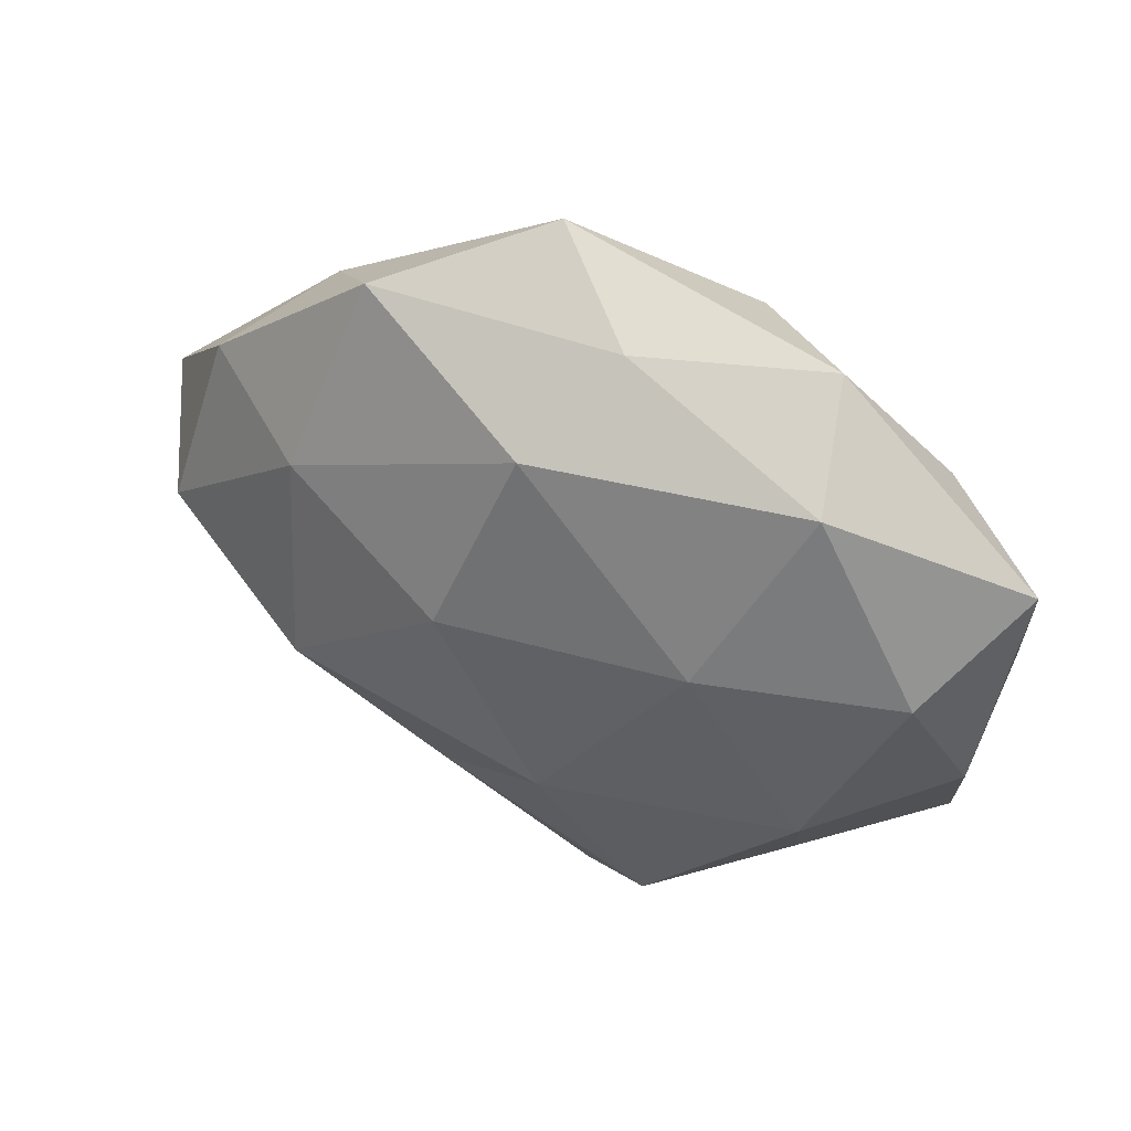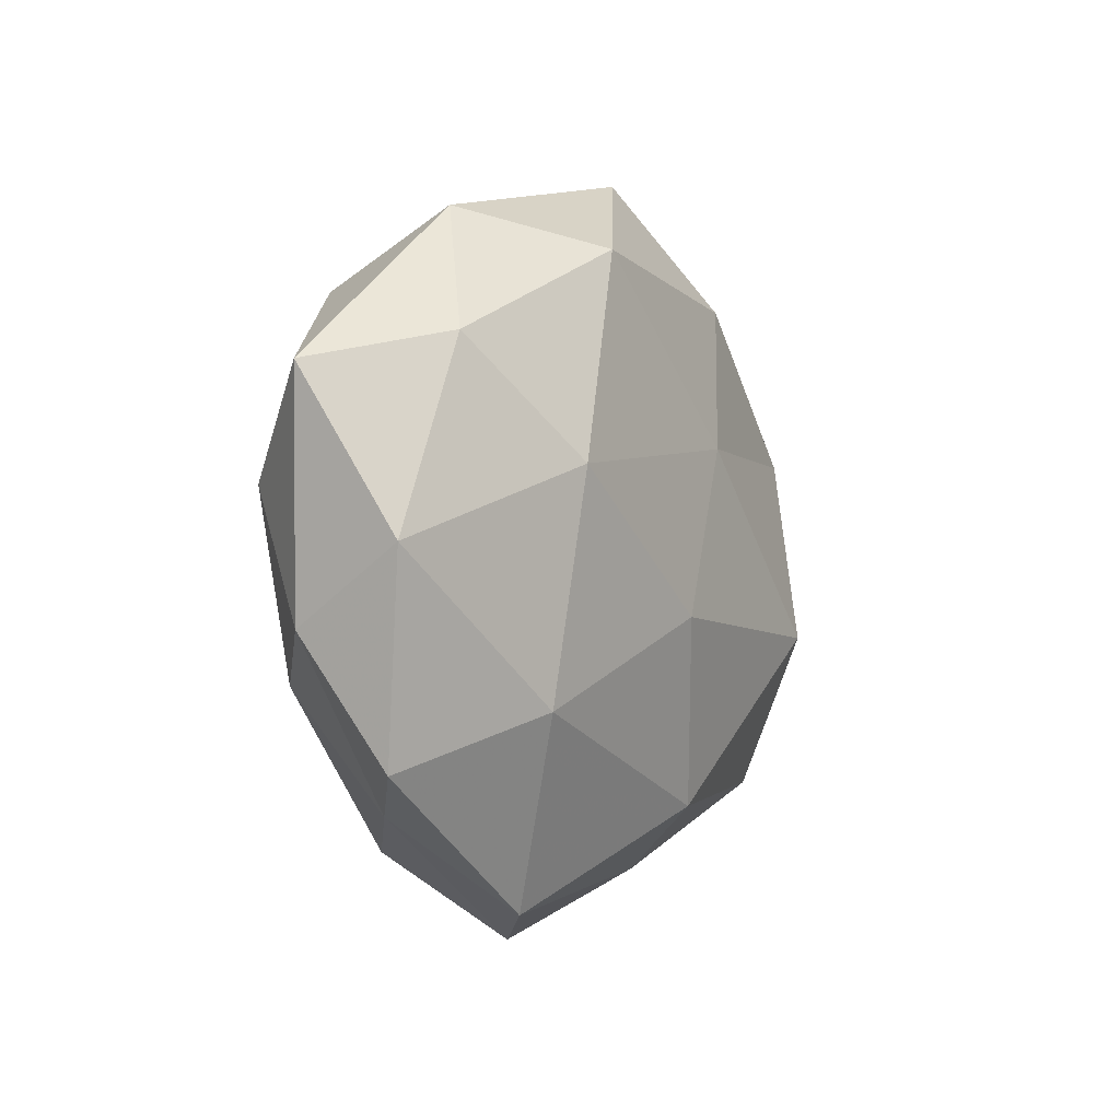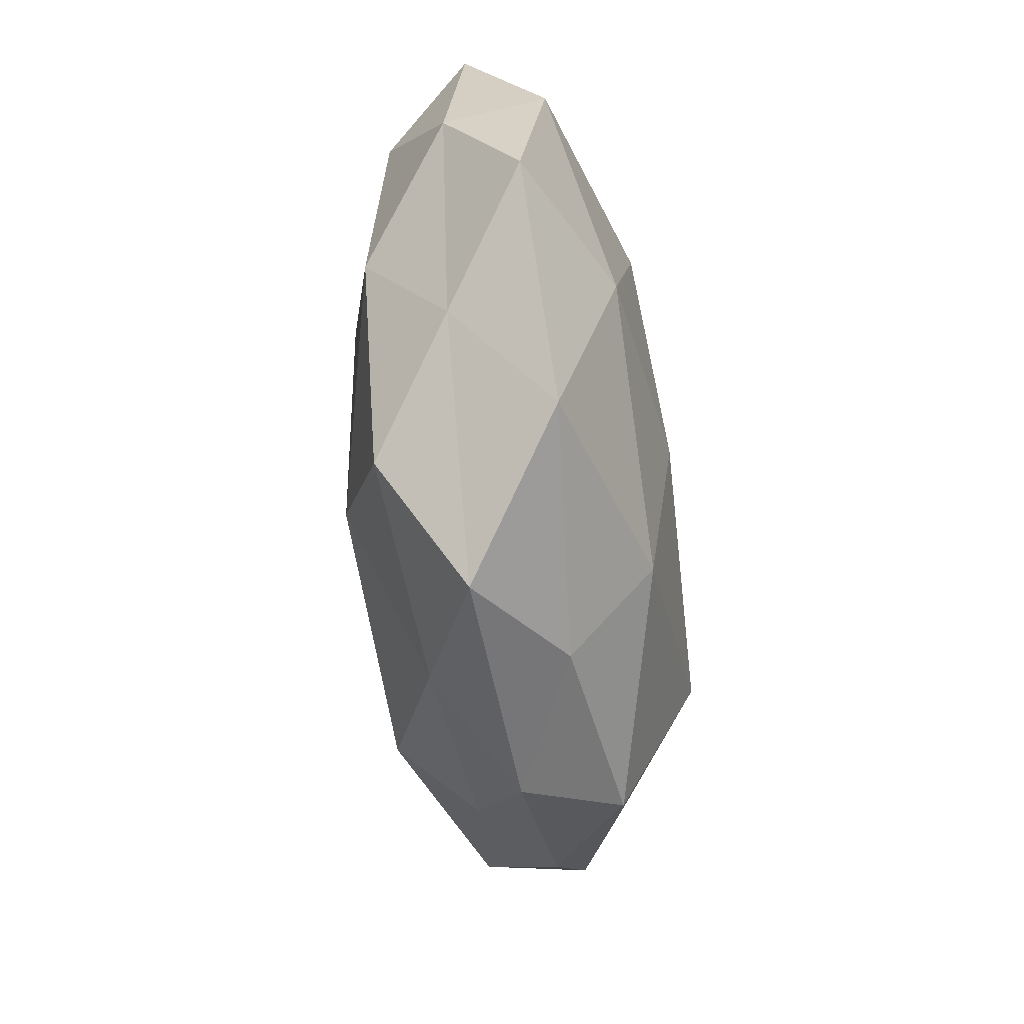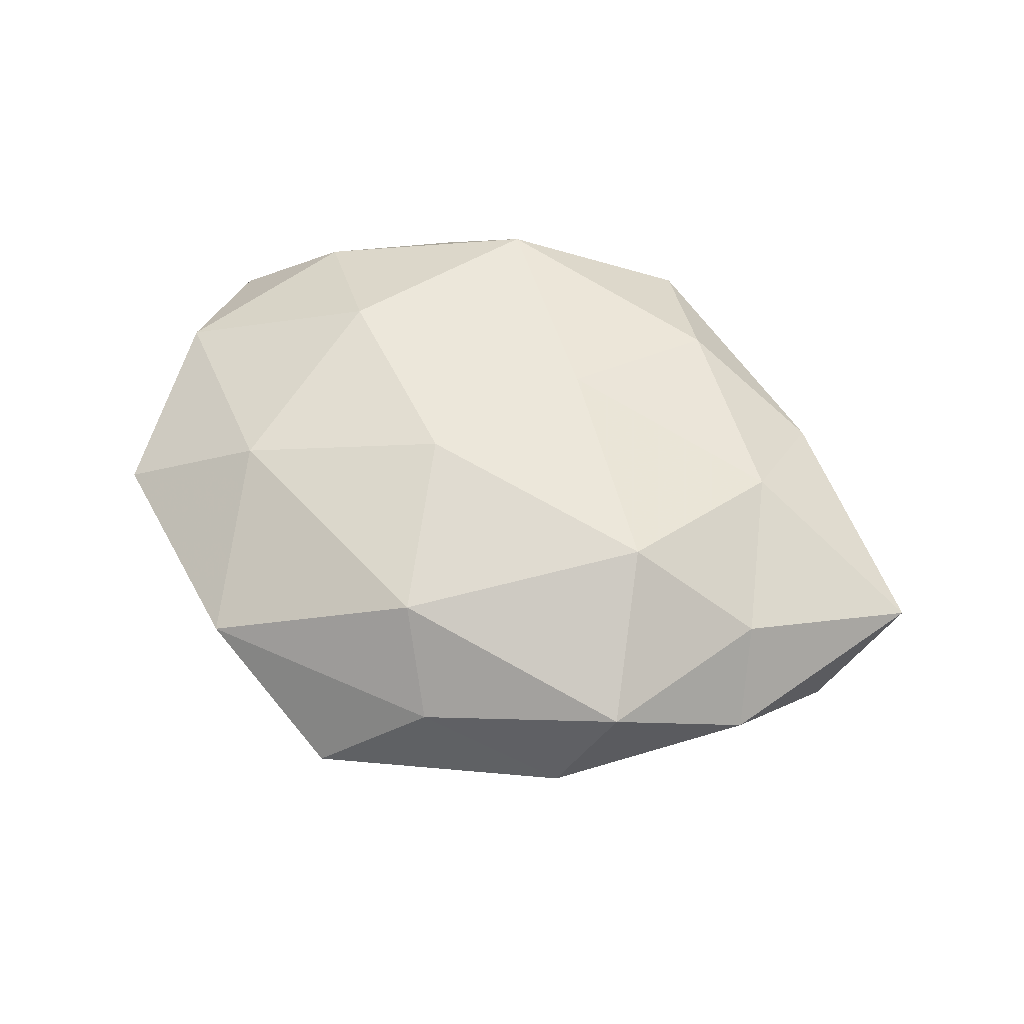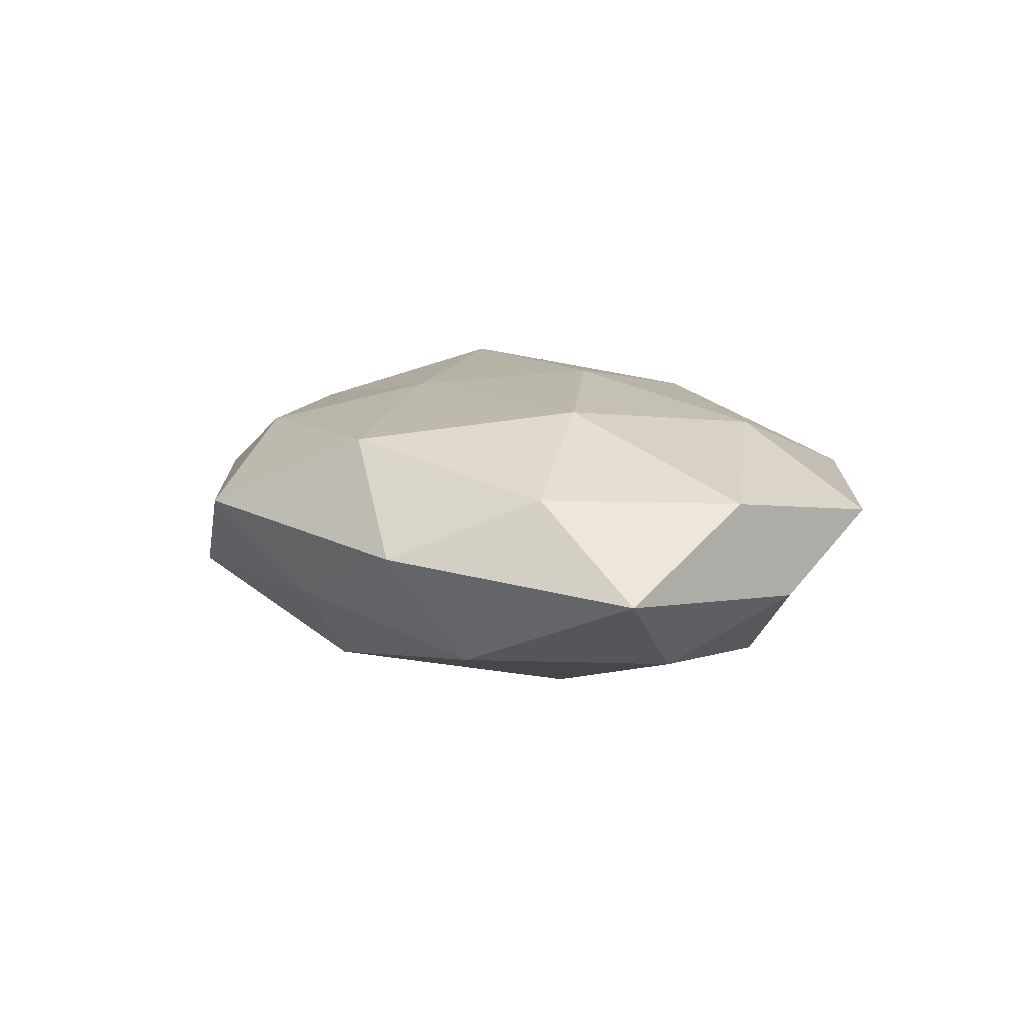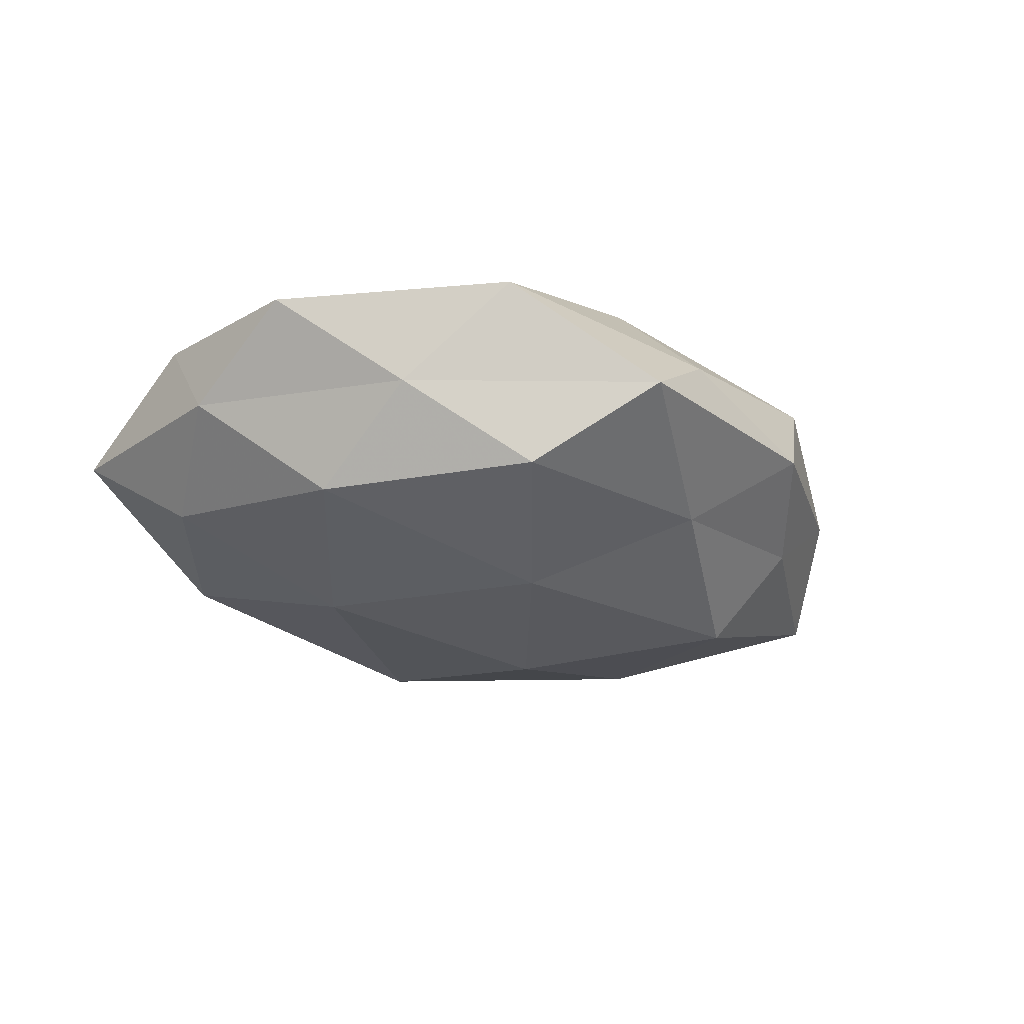
<metadata>
{"format":"obj","ext":"obj","renderer":"f3d","projection":"perspective","resolution":1024,"background":"white","views":[{"elev":42.1,"azim":-153.1,"up":"+Y"},{"elev":-1.5,"azim":-62.7,"up":"+Y"},{"elev":-73.0,"azim":-84.4,"up":"+Y"},{"elev":57.7,"azim":28.1,"up":"+Z"},{"elev":10.5,"azim":-122.2,"up":"+Z"},{"elev":-29.0,"azim":-31.2,"up":"+Z"}]}
</metadata>
<code>
v 0.01484 -0.02962 -0.01212
v 0.03455 -0.02993 0.0106
v -0.02941 0.03827 0.002222
v 0.0254 0.03847 -0.007146
v 0.009306 0.005465 -0.02249
v 0.002954 -0.03078 0.01683
v -0.03004 -0.01841 0.01562
v -0.03508 -0.01583 -0.01527
v -0.0276 0.008791 0.01864
v 0.03167 -0.01194 -0.01897
v -0.003542 -0.01706 -0.02137
v 0.02762 -0.01065 0.02126
v -0.002547 -0.0475 -0.004988
v 0.04841 0.02048 -0.005036
v 0.06159 0.007478 0.004465
v 0.01762 0.03072 0.01415
v 0.03248 0.01482 -0.01508
v 0.05471 -0.002643 -0.008948
v -0.05543 0.01865 -0.001338
v 0.006237 0.04578 0.005109
v 0.03663 0.02888 0.00518
v 0.000572 0.02895 -0.01751
v -0.01528 -0.03619 -0.01526
v -0.03149 -0.03049 -0.004962
v 0.02876 -0.03587 -0.001935
v -0.005249 -0.007995 0.02103
v -0.05184 -0.0003203 0.009053
v -0.04608 0.006329 -0.01211
v 0.01007 -0.03946 0.005768
v 0.03655 0.01204 0.01439
v 0.03728 -0.02155 -0.008394
v -0.05109 -0.009417 -0.003961
v -0.02205 -0.04182 0.007198
v -0.03309 0.02879 -0.0113
v -0.04756 -0.02474 0.005315
v -0.006971 0.03865 -0.006113
v -0.02199 0.006941 -0.01957
v 0.04824 -0.01784 0.001073
v -0.01483 0.03432 0.01541
v -0.04083 0.0226 0.01006
v 0.04466 -0.008492 0.01084
v 0.006579 0.01252 0.01921
f 10 1 11
f 5 10 11
f 6 2 12
f 17 10 5
f 14 17 4
f 14 15 18
f 18 10 17
f 14 18 17
f 14 4 21
f 14 21 15
f 4 20 21
f 21 20 16
f 17 22 4
f 17 5 22
f 11 1 23
f 23 8 11
f 13 23 1
f 24 8 23
f 24 23 13
f 13 1 25
f 7 6 26
f 7 26 9
f 26 6 12
f 7 9 27
f 6 29 2
f 25 2 29
f 29 13 25
f 21 30 15
f 21 16 30
f 10 31 1
f 18 31 10
f 25 1 31
f 32 8 24
f 27 19 32
f 32 28 8
f 32 19 28
f 33 6 7
f 24 13 33
f 33 29 6
f 33 13 29
f 19 3 34
f 28 19 34
f 35 7 27
f 35 32 24
f 35 27 32
f 35 33 7
f 35 24 33
f 20 36 3
f 4 36 20
f 4 22 36
f 34 3 36
f 36 22 34
f 11 37 5
f 8 37 11
f 22 5 37
f 8 28 37
f 22 37 34
f 34 37 28
f 15 38 18
f 38 2 25
f 18 38 31
f 31 38 25
f 20 3 39
f 16 20 39
f 19 40 3
f 27 9 40
f 27 40 19
f 39 3 40
f 40 9 39
f 12 2 41
f 41 30 12
f 15 30 41
f 38 41 2
f 15 41 38
f 9 26 42
f 12 42 26
f 30 42 12
f 30 16 42
f 9 42 39
f 39 42 16

</code>
